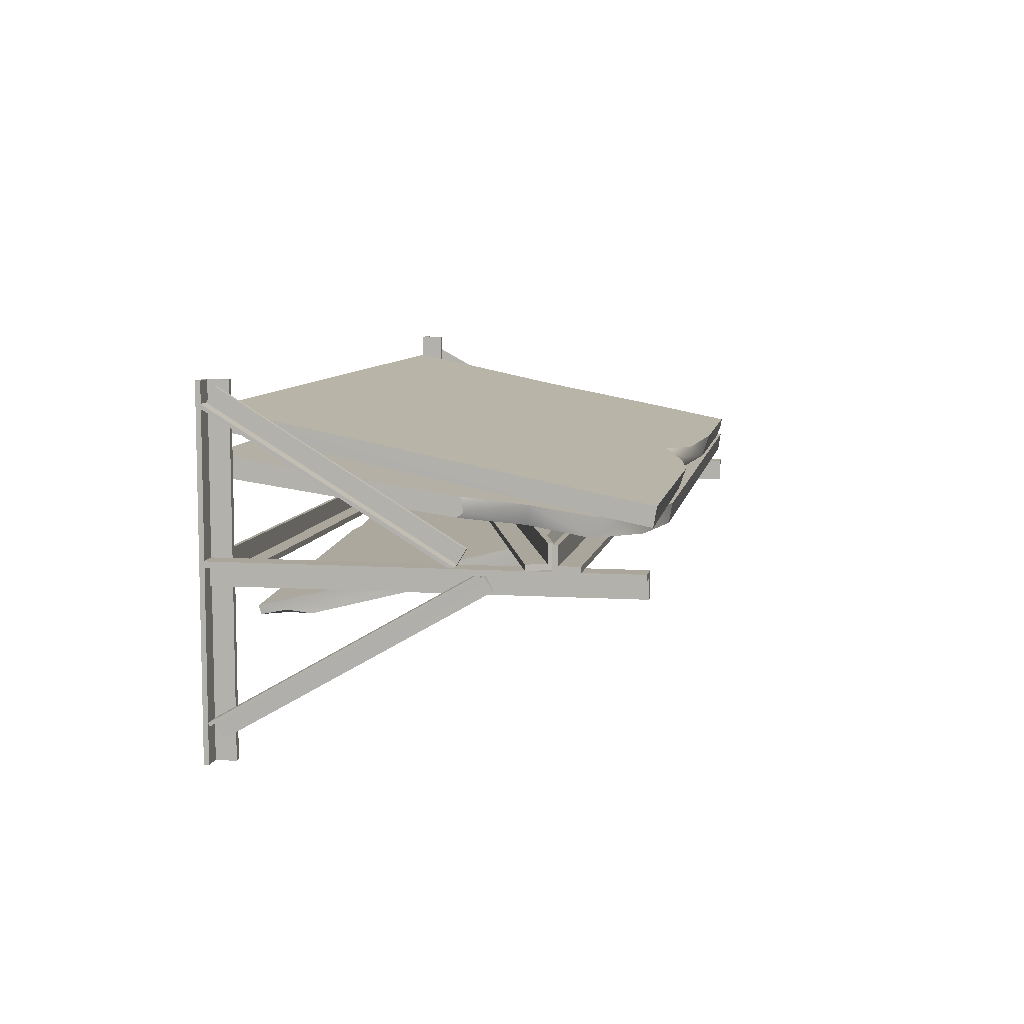
<metadata>
{"format":"obj","ext":"obj","renderer":"f3d","projection":"perspective","resolution":1024,"background":"white","views":[{"elev":7.9,"azim":100.3,"up":"+Z"}]}
</metadata>
<code>
o 0.002
v -1.311 0.006971 0.3764
v -1.332 0.4004 0.3189
v -1.311 -0.003303 0.3111
v -1.332 0.3901 0.2537
v -1.43 0.5946 0.291
v -1.43 0.5912 0.2723
v -1.386 0.4964 0.2384
v 0.8728 1.386 0.1656
v 1.166 1.318 0.1742
v 0.8723 1.374 0.1006
v 1.166 1.324 0.1067
v 1.411 1.202 0.1901
v 1.41 1.192 0.1249
v 1.402 0.9962 0.2203
v 1.376 0.9859 0.1552
v 1.459 0.8055 0.2012
v 1.459 0.7851 0.1838
v 0.06535 0.07793 0.2934
v -0.06871 0.03232 0.3674
v -0.084 0.1183 0.2881
v -0.2712 0.06058 0.2974
v -0.6452 0.005334 0.3738
v -0.6456 -0.00494 0.3085
v -1.398 1.082 0.1529
v -1.408 1.146 0.2103
v -1.398 1.177 0.1389
v -1.43 0.968 0.2364
v -1.431 0.9742 0.1688
v -1.431 1.285 0.1233
v -1.434 1.286 0.1899
v -1.431 0.7065 0.2079
v 0.1558 0.01351 0.3024
v 0.6303 0.005795 0.3683
v 0.6299 -0.00448 0.3031
v 1.459 0.7961 0.2493
v -1.123 0.7039 0.103
v -1.048 0.8271 0.1307
v -1.122 0.8002 0.1226
v -1.111 0.9022 0.1253
v -1.123 0.855 0.1129
v -1.103 0.9118 0.08869
v -1.123 0.855 0.1129
v -1.123 0.8377 0.07031
v -1.015 0.9714 0.1674
v -1.02 0.9881 0.1036
v 1.042 0.9893 0.02708
v 0.9807 0.9839 0.06018
v 1.044 0.9089 0.03616
v -0.4384 0.03697 -0.1653
v -0.6378 -0.005623 -0.09522
v -0.6777 0.01062 -0.1568
v -0.2121 0.000137 -0.1212
v -0.3028 0.0221 -0.1095
v -0.2284 0.0167 -0.1842
v 0.8513 0.02243 -0.2158
v 0.9255 0.0872 -0.2333
v 1.04 0.02326 -0.2208
v 1.041 0.1153 -0.2024
v 1.047 0.2012 -0.2109
v 0.7089 0.0279 -0.2354
v 0.5001 1.373 0.1694
v 0.008785 1.33 0.1799
v 0.4588 1.393 0.2333
v 0.2562 1.362 0.2402
v 0.008967 1.339 0.2255
v -0.5337 1.373 0.1739
v -0.1826 1.354 0.2438
v -0.6896 1.387 0.2394
v -1.311 1.374 0.1762
v -1.445 1.3 0.1915
v -1.445 1.385 0.2165
v 0.009032 1.279 0.258
v 1.387 -0.005792 0.4418
v 1.432 0.04106 0.4322
v 1.387 0.005036 0.5074
v 1.433 0.1136 0.4855
v -1.445 0.2217 0.4753
v -1.401 0.6287 0.3936
v -1.445 0.3386 0.4251
v -1.445 0.6519 0.3215
v -1.445 0.8261 0.3276
v -1.444 1.075 0.3046
f 1 2 3
f 3 2 4
f 2 5 4
f 5 6 4
f 6 7 4
f 8 9 10
f 10 9 11
f 12 13 9
f 9 13 11
f 12 14 13
f 13 14 15
f 14 16 15
f 15 16 17
f 18 19 20
f 21 22 23
f 24 25 26
f 27 25 28
f 26 25 29
f 28 25 24
f 25 30 29
f 28 31 27
f 6 5 31
f 5 27 31
f 7 6 31
f 19 32 33
f 33 32 34
f 32 19 18
f 19 21 20
f 19 22 21
f 35 16 14
f 36 37 38
f 39 40 37
f 37 40 38
f 39 41 42
f 42 41 43
f 44 45 39
f 39 45 41
f 37 44 39
f 46 47 48
f 49 50 51
f 52 53 54
f 50 49 53
f 49 54 53
f 55 56 57
f 57 56 58
f 56 59 58
f 55 60 56
f 61 62 63
f 63 62 64
f 62 65 64
f 62 66 65
f 65 66 67
f 66 68 67
f 69 70 71
f 64 65 72
f 65 67 72
f 73 74 75
f 75 74 76
f 77 78 79
f 79 78 80
f 81 78 82
f 80 78 81
o 1.001
v -1.434 1.286 0.1899
v -1.43 1.385 0.1755
v -1.431 1.285 0.1233
v -1.431 1.375 0.1102
v -1.431 1.375 0.1102
v -1.43 1.385 0.1755
v 0.8723 1.374 0.1006
v 0.8728 1.386 0.1656
v 0.6299 -0.00448 0.3031
v 1.459 -0.004597 0.2992
v 0.6303 0.005795 0.3683
v 1.459 0.005293 0.3649
v -0.6452 0.005334 0.3738
v -1.311 0.006971 0.3764
v -0.6456 -0.00494 0.3085
v -1.311 -0.003303 0.3111
v 0.6303 0.005795 0.3683
v 0.8728 1.386 0.1656
v -0.06871 0.03232 0.3674
v -1.434 1.286 0.1899
v -1.408 1.146 0.2103
v -1.43 1.385 0.1755
v -0.6452 0.005334 0.3738
v -1.43 0.968 0.2364
v -1.332 0.4004 0.3189
v -1.43 0.5946 0.291
v -1.311 0.006971 0.3764
v 1.166 1.318 0.1742
v 1.411 1.202 0.1901
v 1.402 0.9962 0.2203
v 1.459 0.7961 0.2493
v 1.459 0.005293 0.3649
v -0.084 0.1183 0.2881
v -0.2712 0.06058 0.2974
v -1.431 0.7065 0.2079
v -0.6456 -0.00494 0.3085
v -1.386 0.4964 0.2384
v -1.332 0.3901 0.2537
v -1.311 -0.003303 0.3111
v -1.431 1.375 0.1102
v 0.8723 1.374 0.1006
v -1.431 1.285 0.1233
v 0.6299 -0.00448 0.3031
v 0.1558 0.01351 0.3024
v 0.06535 0.07793 0.2934
v -1.398 1.177 0.1389
v -1.398 1.082 0.1529
v 1.166 1.324 0.1067
v 1.41 1.192 0.1249
v 1.376 0.9859 0.1552
v 1.459 0.7851 0.1838
v 1.459 -0.004597 0.2992
v -1.431 0.9742 0.1688
v 1.459 -0.004597 0.2992
v 1.459 0.7851 0.1838
v 1.459 0.005293 0.3649
v 1.459 0.7961 0.2493
v 1.459 0.8055 0.2012
v -1.125 0.004566 -0.1295
v -1.123 0.8377 0.07031
v -0.6777 0.01062 -0.1568
v -1.02 0.9881 0.1036
v -0.4384 0.03697 -0.1653
v 1.04 0.9986 -0.008211
v -0.2284 0.0167 -0.1842
v 1.047 0.2012 -0.2109
v -1.103 0.9118 0.08869
v 0.7089 0.0279 -0.2354
v 1.042 0.9893 0.02708
v 1.04 0.9986 -0.008211
v 0.9807 0.9839 0.06018
v -1.02 0.9881 0.1036
v -1.015 0.9714 0.1674
v 1.044 0.9089 0.03616
v 0.9807 0.9839 0.06018
v -0.3028 0.0221 -0.1095
v -1.048 0.8271 0.1307
v -0.6378 -0.005623 -0.09522
v -0.2121 0.000137 -0.1212
v 1.042 0.01545 -0.191
v 1.042 0.9893 0.02708
v 1.044 0.9089 0.03616
v 1.04 0.9986 -0.008211
v -0.6378 -0.005623 -0.09522
v -1.124 -0.01214 -0.06566
v -0.6777 0.01062 -0.1568
v -1.125 0.004566 -0.1295
v 0.9255 0.0872 -0.2333
v 1.047 0.2012 -0.2109
v 1.042 0.01545 -0.191
v 1.041 0.1153 -0.2024
v 1.04 0.02326 -0.2208
v 0.8513 0.02243 -0.2158
v -0.2121 0.000137 -0.1212
v 0.7089 0.0279 -0.2354
v -0.2284 0.0167 -0.1842
v 1.04 0.02326 -0.2208
v 1.042 0.01545 -0.191
v -1.124 -0.01214 -0.06566
v -1.123 0.7039 0.103
v -1.015 0.9714 0.1674
v -1.123 0.855 0.1129
v -1.123 0.8377 0.07031
v -1.122 0.8002 0.1226
v -1.123 0.7039 0.103
v -1.125 0.004566 -0.1295
v -1.124 -0.01214 -0.06566
v 1.432 0.04106 0.4322
v 1.431 1.381 0.1638
v 1.433 0.1136 0.4855
v 1.431 1.391 0.2294
v -1.445 1.385 0.2165
v -1.444 1.388 0.2418
v -1.311 1.374 0.1762
v -0.5337 1.373 0.1739
v -0.6896 1.387 0.2394
v -1.445 -0.003055 0.4526
v 1.387 -0.005792 0.4418
v -1.445 0.007773 0.5182
v 1.387 0.005036 0.5074
v 0.4588 1.393 0.2333
v 1.431 1.391 0.2294
v 0.5001 1.373 0.1694
v 1.431 1.381 0.1638
v -1.445 0.8261 0.3276
v -1.445 1.3 0.1915
v -1.445 0.6519 0.3215
v -1.445 0.3386 0.4251
v -1.445 -0.003055 0.4526
v -1.445 0.2217 0.4753
v -1.445 0.007773 0.5182
v -1.445 0.007773 0.5182
v 1.387 0.005036 0.5074
v -1.445 0.2217 0.4753
v -1.401 0.6287 0.3936
v -0.6896 1.387 0.2394
v -0.1826 1.354 0.2438
v 0.009032 1.279 0.258
v 0.2562 1.362 0.2402
v 0.4588 1.393 0.2333
v 1.433 0.1136 0.4855
v 1.431 1.391 0.2294
v -1.444 1.075 0.3046
v -1.444 1.388 0.2418
v -1.445 1.3 0.1915
v -1.311 1.374 0.1762
v -1.445 0.6519 0.3215
v 1.431 1.381 0.1638
v 1.432 0.04106 0.4322
v 0.5001 1.373 0.1694
v -1.445 -0.003055 0.4526
v 1.387 -0.005792 0.4418
v 0.008785 1.33 0.1799
v -0.5337 1.373 0.1739
v -1.444 1.075 0.3046
v -1.445 1.385 0.2165
v -1.444 1.388 0.2418
f 83 84 85
f 85 84 86
f 87 88 89
f 89 88 90
f 91 92 93
f 93 92 94
f 95 96 97
f 97 96 98
f 99 100 101
f 102 101 100
f 103 101 102
f 102 100 104
f 101 103 105
f 103 106 105
f 105 106 107
f 106 108 107
f 109 105 107
f 110 99 111
f 111 99 112
f 112 99 113
f 99 114 113
f 110 100 99
f 115 116 117
f 116 118 117
f 117 118 119
f 119 118 120
f 118 121 120
f 122 123 124
f 123 125 126
f 123 126 127
f 123 127 115
f 128 124 123
f 128 123 115
f 115 129 128
f 130 131 125
f 131 132 125
f 132 133 125
f 133 134 125
f 117 135 115
f 135 129 115
f 123 130 125
f 136 137 138
f 139 138 140
f 138 137 140
f 141 142 143
f 143 144 145
f 145 144 146
f 145 146 147
f 148 147 146
f 144 143 149
f 143 142 149
f 150 147 148
f 151 152 153
f 154 155 152
f 152 155 153
f 156 157 158
f 158 159 160
f 158 161 156
f 162 156 161
f 163 164 165
f 166 167 168
f 168 167 169
f 170 150 148
f 165 164 171
f 172 173 164
f 173 171 164
f 173 172 174
f 175 176 177
f 177 176 178
f 179 180 175
f 180 176 175
f 181 160 182
f 183 159 157
f 182 160 159
f 157 159 158
f 184 185 186
f 186 185 187
f 187 185 188
f 188 189 187
f 190 191 192
f 192 191 193
f 194 195 196
f 197 196 198
f 198 196 195
f 199 200 201
f 201 200 202
f 203 204 205
f 205 204 206
f 207 208 209
f 210 211 212
f 212 211 213
f 214 215 216
f 216 215 217
f 217 215 218
f 218 215 219
f 219 215 220
f 220 215 221
f 221 215 222
f 215 223 222
f 223 224 222
f 225 218 226
f 227 228 229
f 230 231 232
f 233 229 234
f 235 234 229
f 229 228 236
f 229 236 235
f 234 235 231
f 235 232 231
f 207 237 208
f 238 208 239
f 239 208 237
f 209 211 210
f 217 218 225
o 2
v -1.562 0.1595 0.1282
v -1.556 0.143 0.1282
v 1.546 1.096 0.1293
v 1.553 1.08 0.1293
v -1.556 0.143 0.06474
v -1.534 0.07825 0.06474
v 1.553 1.08 0.06584
v 1.577 1.016 0.06584
v -1.562 0.1595 0.04524
v 1.546 1.096 0.04635
v -1.534 0.07825 0.04524
v 1.577 1.016 0.04635
v -1.562 0.1595 0.04524
v -1.562 0.1595 0.1282
v 1.546 1.096 0.04635
v 1.546 1.096 0.1293
v -1.534 0.07825 0.04524
v -1.534 0.07825 0.06474
v -1.562 0.1595 0.04524
v -1.556 0.143 0.06474
v -1.562 0.1595 0.1282
v -1.556 0.143 0.1282
v -1.534 0.07825 0.06474
v -1.534 0.07825 0.04524
v 1.577 1.016 0.06584
v 1.577 1.016 0.04635
v 1.577 1.016 0.04635
v 1.546 1.096 0.04635
v 1.577 1.016 0.06584
v 1.553 1.08 0.06584
v 1.546 1.096 0.1293
v 1.553 1.08 0.1293
v -1.556 0.143 0.1282
v -1.556 0.143 0.06474
v 1.553 1.08 0.1293
v 1.553 1.08 0.06584
v -1.496 0.003849 0.04636
v 1.488 0.003849 0.04636
v -1.496 0.01749 0.04636
v 1.488 0.01743 0.04636
v -1.496 0.01749 -0.01708
v 1.488 0.01743 -0.01708
v -1.496 0.0771 -0.01708
v 1.488 0.0771 -0.01708
v -1.496 0.0771 -0.03658
v 1.488 0.0771 -0.03658
v -1.496 0.003849 -0.03658
v 1.488 0.003849 -0.03658
v -1.496 0.003849 -0.03658
v 1.488 0.003849 -0.03658
v -1.496 0.003849 0.04636
v 1.488 0.003849 0.04636
v -1.496 0.0771 -0.01708
v 1.488 0.0771 -0.01708
v -1.496 0.0771 -0.03658
v 1.488 0.0771 -0.03658
v -1.496 0.01749 0.04636
v 1.488 0.01743 0.04636
v -1.496 0.01749 -0.01708
v 1.488 0.01743 -0.01708
v -1.57 -0 0.5982
v -1.57 0.01749 0.5982
v -1.57 0 -0.5982
v -1.57 0.01749 -0.5982
v -1.504 0.01749 0.5982
v -1.504 0.086 0.5982
v -1.504 0.01749 -0.5982
v -1.504 0.086 -0.5982
v -1.487 0.086 0.5982
v -1.487 -0 0.5982
v -1.487 0.086 -0.5982
v -1.487 0 -0.5982
v -1.487 -0 0.5982
v -1.57 -0 0.5982
v -1.487 0 -0.5982
v -1.57 0 -0.5982
v -1.487 0.086 0.5982
v -1.504 0.086 0.5982
v -1.487 -0 0.5982
v -1.504 0.01749 0.5982
v -1.57 -0 0.5982
v -1.57 0.01749 0.5982
v -1.504 0.086 0.5982
v -1.487 0.086 0.5982
v -1.504 0.086 -0.5982
v -1.487 0.086 -0.5982
v -1.487 0.086 -0.5982
v -1.487 0 -0.5982
v -1.504 0.086 -0.5982
v -1.504 0.01749 -0.5982
v -1.57 0 -0.5982
v -1.57 0.01749 -0.5982
v -1.57 0.01749 0.5982
v -1.504 0.01749 0.5982
v -1.57 0.01749 -0.5982
v -1.504 0.01749 -0.5982
v 1.567 -0 0.5982
v 1.567 0 -0.5982
v 1.567 0.0169 0.5982
v 1.567 0.0169 -0.5982
v 1.505 0.0169 0.5982
v 1.505 0.0169 -0.5982
v 1.505 0.086 0.5982
v 1.505 0.086 -0.5982
v 1.484 0.086 0.5982
v 1.484 0.086 -0.5982
v 1.484 -0 0.5982
v 1.484 0 -0.5982
v 1.484 -0 0.5982
v 1.484 0 -0.5982
v 1.567 -0 0.5982
v 1.567 0 -0.5982
v 1.484 0.086 0.5982
v 1.484 -0 0.5982
v 1.505 0.086 0.5982
v 1.505 0.0169 0.5982
v 1.567 -0 0.5982
v 1.567 0.0169 0.5982
v 1.505 0.086 0.5982
v 1.505 0.086 -0.5982
v 1.484 0.086 0.5982
v 1.484 0.086 -0.5982
v 1.484 0.086 -0.5982
v 1.505 0.086 -0.5982
v 1.484 0 -0.5982
v 1.505 0.0169 -0.5982
v 1.567 0 -0.5982
v 1.567 0.0169 -0.5982
v 1.567 0.0169 0.5982
v 1.567 0.0169 -0.5982
v 1.505 0.0169 0.5982
v 1.505 0.0169 -0.5982
v 1.581 0.0175 0.04679
v 1.581 0.0175 0.02773
v 1.581 1.379 0.04691
v 1.581 1.379 0.02785
v 1.523 0.0175 0.02773
v 1.523 0.0175 -0.03921
v 1.516 1.379 0.02785
v 1.516 1.379 -0.03909
v 1.505 0.0175 -0.03921
v 1.505 0.0175 0.04679
v 1.498 1.379 -0.03909
v 1.498 1.379 0.04691
v 1.505 0.0175 0.04679
v 1.581 0.0175 0.04679
v 1.498 1.379 0.04691
v 1.581 1.379 0.04691
v 1.505 0.0175 -0.03921
v 1.523 0.0175 -0.03921
v 1.505 0.0175 0.04679
v 1.523 0.0175 0.02773
v 1.581 0.0175 0.04679
v 1.581 0.0175 0.02773
v 1.523 0.0175 -0.03921
v 1.505 0.0175 -0.03921
v 1.516 1.379 -0.03909
v 1.498 1.379 -0.03909
v 1.498 1.379 -0.03909
v 1.498 1.379 0.04691
v 1.516 1.379 -0.03909
v 1.516 1.379 0.02785
v 1.581 1.379 0.04691
v 1.581 1.379 0.02785
v 1.581 0.0175 0.02773
v 1.523 0.0175 0.02773
v 1.581 1.379 0.02785
v 1.516 1.379 0.02785
v -1.505 0.01809 -0.03759
v -1.523 0.01809 -0.03759
v -1.482 1.379 -0.03606
v -1.501 1.379 -0.03606
v -1.587 0.01809 0.02739
v -1.568 1.379 0.02892
v -1.523 0.01809 0.02739
v -1.501 1.379 0.02892
v -1.587 0.01809 0.04535
v -1.505 0.01809 0.04535
v -1.568 1.379 0.04688
v -1.482 1.379 0.04688
v -1.505 0.01809 0.04535
v -1.505 0.01809 -0.03759
v -1.482 1.379 0.04688
v -1.482 1.379 -0.03606
v -1.587 0.01809 0.04535
v -1.587 0.01809 0.02739
v -1.505 0.01809 0.04535
v -1.523 0.01809 0.02739
v -1.505 0.01809 -0.03759
v -1.523 0.01809 -0.03759
v -1.587 0.01809 0.02739
v -1.587 0.01809 0.04535
v -1.568 1.379 0.02892
v -1.568 1.379 0.04688
v -1.568 1.379 0.04688
v -1.482 1.379 0.04688
v -1.568 1.379 0.02892
v -1.501 1.379 0.02892
v -1.482 1.379 -0.03606
v -1.501 1.379 -0.03606
v -1.523 0.01809 -0.03759
v -1.523 0.01809 0.02739
v -1.501 1.379 -0.03606
v -1.501 1.379 0.02892
v 1.566 0.02119 -0.4753
v 1.578 0.8815 0.02239
v 1.566 0.01557 -0.4641
v 1.578 0.8781 0.03446
v 1.519 0.02115 -0.4753
v 1.519 0.05146 -0.5244
v 1.532 0.8815 0.02239
v 1.532 0.9097 -0.02778
v 1.504 0.05151 -0.5244
v 1.504 0.01557 -0.4641
v 1.518 0.9097 -0.02778
v 1.518 0.8781 0.03446
v 1.504 0.01557 -0.4641
v 1.566 0.01557 -0.4641
v 1.518 0.8781 0.03446
v 1.578 0.8781 0.03446
v 1.504 0.05151 -0.5244
v 1.519 0.05146 -0.5244
v 1.504 0.01557 -0.4641
v 1.519 0.02115 -0.4753
v 1.566 0.01557 -0.4641
v 1.566 0.02119 -0.4753
v 1.519 0.05146 -0.5244
v 1.504 0.05151 -0.5244
v 1.532 0.9097 -0.02778
v 1.518 0.9097 -0.02778
v 1.518 0.9097 -0.02778
v 1.518 0.8781 0.03446
v 1.532 0.9097 -0.02778
v 1.532 0.8815 0.02239
v 1.578 0.8781 0.03446
v 1.578 0.8815 0.02239
v 1.519 0.02115 -0.4753
v 1.532 0.8815 0.02239
v 1.566 0.02119 -0.4753
v 1.578 0.8815 0.02239
v 1.566 0.7978 0.04962
v 1.587 0.02226 0.5295
v 1.566 0.7916 0.03877
v 1.587 0.01482 0.5193
v 1.519 0.7978 0.04959
v 1.519 0.8261 0.09764
v 1.533 0.02229 0.5294
v 1.533 0.05151 0.5791
v 1.504 0.7916 0.03877
v 1.519 0.01482 0.5193
v 1.504 0.8261 0.09768
v 1.519 0.05149 0.5792
v 1.504 0.7916 0.03877
v 1.566 0.7916 0.03877
v 1.519 0.01482 0.5193
v 1.587 0.01482 0.5193
v 1.504 0.8261 0.09768
v 1.519 0.8261 0.09764
v 1.504 0.7916 0.03877
v 1.519 0.7978 0.04959
v 1.566 0.7916 0.03877
v 1.566 0.7978 0.04962
v 1.519 0.8261 0.09764
v 1.504 0.8261 0.09768
v 1.533 0.05151 0.5791
v 1.519 0.05149 0.5792
v 1.519 0.05149 0.5792
v 1.519 0.01482 0.5193
v 1.533 0.05151 0.5791
v 1.533 0.02229 0.5294
v 1.587 0.01482 0.5193
v 1.587 0.02226 0.5295
v 1.519 0.7978 0.04959
v 1.533 0.02229 0.5294
v 1.566 0.7978 0.04962
v 1.587 0.02226 0.5295
v -1.575 0.01592 0.4985
v -1.575 0.02336 0.5086
v -1.571 0.8575 0.03877
v -1.571 0.8637 0.04962
v -1.52 0.02339 0.5085
v -1.52 0.05261 0.5582
v -1.524 0.8637 0.04959
v -1.524 0.8921 0.09764
v -1.509 0.892 0.09768
v -1.506 0.05258 0.5583
v -1.509 0.8575 0.03877
v -1.506 0.01592 0.4985
v -1.509 0.8575 0.03877
v -1.506 0.01592 0.4985
v -1.571 0.8575 0.03877
v -1.575 0.01592 0.4985
v -1.509 0.892 0.09768
v -1.509 0.8575 0.03877
v -1.524 0.8921 0.09764
v -1.524 0.8637 0.04959
v -1.571 0.8575 0.03877
v -1.571 0.8637 0.04962
v -1.524 0.8921 0.09764
v -1.52 0.05261 0.5582
v -1.509 0.892 0.09768
v -1.506 0.05258 0.5583
v -1.506 0.05258 0.5583
v -1.52 0.05261 0.5582
v -1.506 0.01592 0.4985
v -1.52 0.02339 0.5085
v -1.575 0.01592 0.4985
v -1.575 0.02336 0.5086
v -1.571 0.8637 0.04962
v -1.575 0.02336 0.5086
v -1.524 0.8637 0.04959
v -1.52 0.02339 0.5085
v -1.57 0.8453 0.03183
v -1.57 0.8488 0.01976
v -1.565 0.01292 -0.5073
v -1.565 0.01849 -0.5184
v -1.523 0.8487 0.01976
v -1.523 0.8769 -0.03041
v -1.518 0.01844 -0.5184
v -1.518 0.04854 -0.5677
v -1.503 0.04859 -0.5677
v -1.509 0.877 -0.03041
v -1.503 0.01292 -0.5073
v -1.509 0.8453 0.03183
v -1.503 0.01292 -0.5073
v -1.509 0.8453 0.03183
v -1.565 0.01292 -0.5073
v -1.57 0.8453 0.03183
v -1.503 0.04859 -0.5677
v -1.503 0.01292 -0.5073
v -1.518 0.04854 -0.5677
v -1.518 0.01844 -0.5184
v -1.565 0.01292 -0.5073
v -1.565 0.01849 -0.5184
v -1.518 0.04854 -0.5677
v -1.523 0.8769 -0.03041
v -1.503 0.04859 -0.5677
v -1.509 0.877 -0.03041
v -1.509 0.877 -0.03041
v -1.523 0.8769 -0.03041
v -1.509 0.8453 0.03183
v -1.523 0.8487 0.01976
v -1.57 0.8453 0.03183
v -1.57 0.8488 0.01976
v -1.57 0.8488 0.01976
v -1.523 0.8487 0.01976
v -1.565 0.01849 -0.5184
v -1.518 0.01844 -0.5184
v -1.572 1.12 0.1293
v 1.586 1.099 0.1293
v -1.572 1.137 0.1293
v 1.586 1.117 0.1293
v -1.572 1.137 0.06584
v 1.586 1.117 0.06584
v -1.572 1.206 0.06584
v 1.586 1.186 0.06584
v -1.572 1.206 0.04635
v 1.586 1.186 0.04635
v -1.572 1.12 0.04635
v 1.586 1.099 0.04635
v -1.572 1.12 0.04635
v 1.586 1.099 0.04635
v -1.572 1.12 0.1293
v 1.586 1.099 0.1293
v -1.572 1.206 0.04635
v -1.572 1.12 0.04635
v -1.572 1.206 0.06584
v -1.572 1.137 0.06584
v -1.572 1.12 0.1293
v -1.572 1.137 0.1293
v -1.572 1.206 0.06584
v 1.586 1.186 0.06584
v -1.572 1.206 0.04635
v 1.586 1.186 0.04635
v 1.586 1.186 0.04635
v 1.586 1.186 0.06584
v 1.586 1.099 0.04635
v 1.586 1.117 0.06584
v 1.586 1.099 0.1293
v 1.586 1.117 0.1293
v -1.572 1.137 0.1293
v 1.586 1.117 0.1293
v -1.572 1.137 0.06584
v 1.586 1.117 0.06584
f 240 241 242
f 242 241 243
f 244 245 246
f 246 245 247
f 248 249 250
f 250 249 251
f 252 253 254
f 254 253 255
f 256 257 258
f 257 259 258
f 258 259 260
f 259 261 260
f 262 263 264
f 264 263 265
f 266 267 268
f 268 267 269
f 267 270 269
f 270 271 269
f 272 273 274
f 274 273 275
f 276 277 278
f 278 277 279
f 280 281 282
f 282 281 283
f 284 285 286
f 286 285 287
f 288 289 290
f 290 289 291
f 292 293 294
f 294 293 295
f 296 297 298
f 298 297 299
f 300 301 302
f 302 301 303
f 304 305 306
f 306 305 307
f 308 309 310
f 310 309 311
f 312 313 314
f 314 313 315
f 316 317 318
f 317 319 318
f 318 319 320
f 319 321 320
f 322 323 324
f 324 323 325
f 326 327 328
f 328 327 329
f 327 330 329
f 330 331 329
f 332 333 334
f 334 333 335
f 336 337 338
f 338 337 339
f 340 341 342
f 342 341 343
f 344 345 346
f 346 345 347
f 348 349 350
f 350 349 351
f 352 353 354
f 354 353 355
f 353 356 355
f 356 357 355
f 358 359 360
f 360 359 361
f 362 363 364
f 363 365 364
f 364 365 366
f 365 367 366
f 368 369 370
f 370 369 371
f 372 373 374
f 374 373 375
f 376 377 378
f 378 377 379
f 380 381 382
f 382 381 383
f 384 385 386
f 386 385 387
f 388 389 390
f 389 391 390
f 390 391 392
f 391 393 392
f 394 395 396
f 396 395 397
f 398 399 400
f 400 399 401
f 399 402 401
f 402 403 401
f 404 405 406
f 406 405 407
f 408 409 410
f 410 409 411
f 412 413 414
f 414 413 415
f 416 417 418
f 418 417 419
f 420 421 422
f 422 421 423
f 424 425 426
f 425 427 426
f 426 427 428
f 427 429 428
f 430 431 432
f 432 431 433
f 434 435 436
f 436 435 437
f 435 438 437
f 438 439 437
f 440 441 442
f 442 441 443
f 444 445 446
f 446 445 447
f 448 449 450
f 450 449 451
f 452 453 454
f 454 453 455
f 456 457 458
f 458 457 459
f 460 461 462
f 461 463 462
f 462 463 464
f 463 465 464
f 466 467 468
f 468 467 469
f 470 471 472
f 472 471 473
f 471 474 473
f 474 475 473
f 476 477 478
f 478 477 479
f 480 481 482
f 482 481 483
f 484 485 486
f 486 485 487
f 488 489 490
f 490 489 491
f 492 493 494
f 494 493 495
f 496 497 498
f 497 499 498
f 498 499 500
f 499 501 500
f 502 503 504
f 504 503 505
f 506 507 508
f 508 507 509
f 507 510 509
f 510 511 509
f 512 513 514
f 514 513 515
f 516 517 518
f 518 517 519
f 520 521 522
f 522 521 523
f 524 525 526
f 526 525 527
f 528 529 530
f 530 529 531
f 532 533 534
f 534 533 535
f 533 536 535
f 536 537 535
f 538 539 540
f 540 539 541
f 542 543 544
f 543 545 544
f 544 545 546
f 545 547 546
f 548 549 550
f 550 549 551
f 552 553 554
f 554 553 555
f 556 557 558
f 558 557 559
f 560 561 562
f 562 561 563
f 564 565 566
f 566 565 567
f 568 569 570
f 570 569 571
f 569 572 571
f 572 573 571
f 574 575 576
f 576 575 577
f 578 579 580
f 579 581 580
f 580 581 582
f 581 583 582
f 584 585 586
f 586 585 587
f 588 589 590
f 590 589 591
f 592 593 594
f 594 593 595
f 596 597 598
f 598 597 599
f 600 601 602
f 602 601 603
f 604 605 606
f 606 605 607
f 605 608 607
f 608 609 607
f 610 611 612
f 612 611 613
f 614 615 616
f 615 617 616
f 616 617 618
f 617 619 618
f 620 621 622
f 622 621 623

</code>
